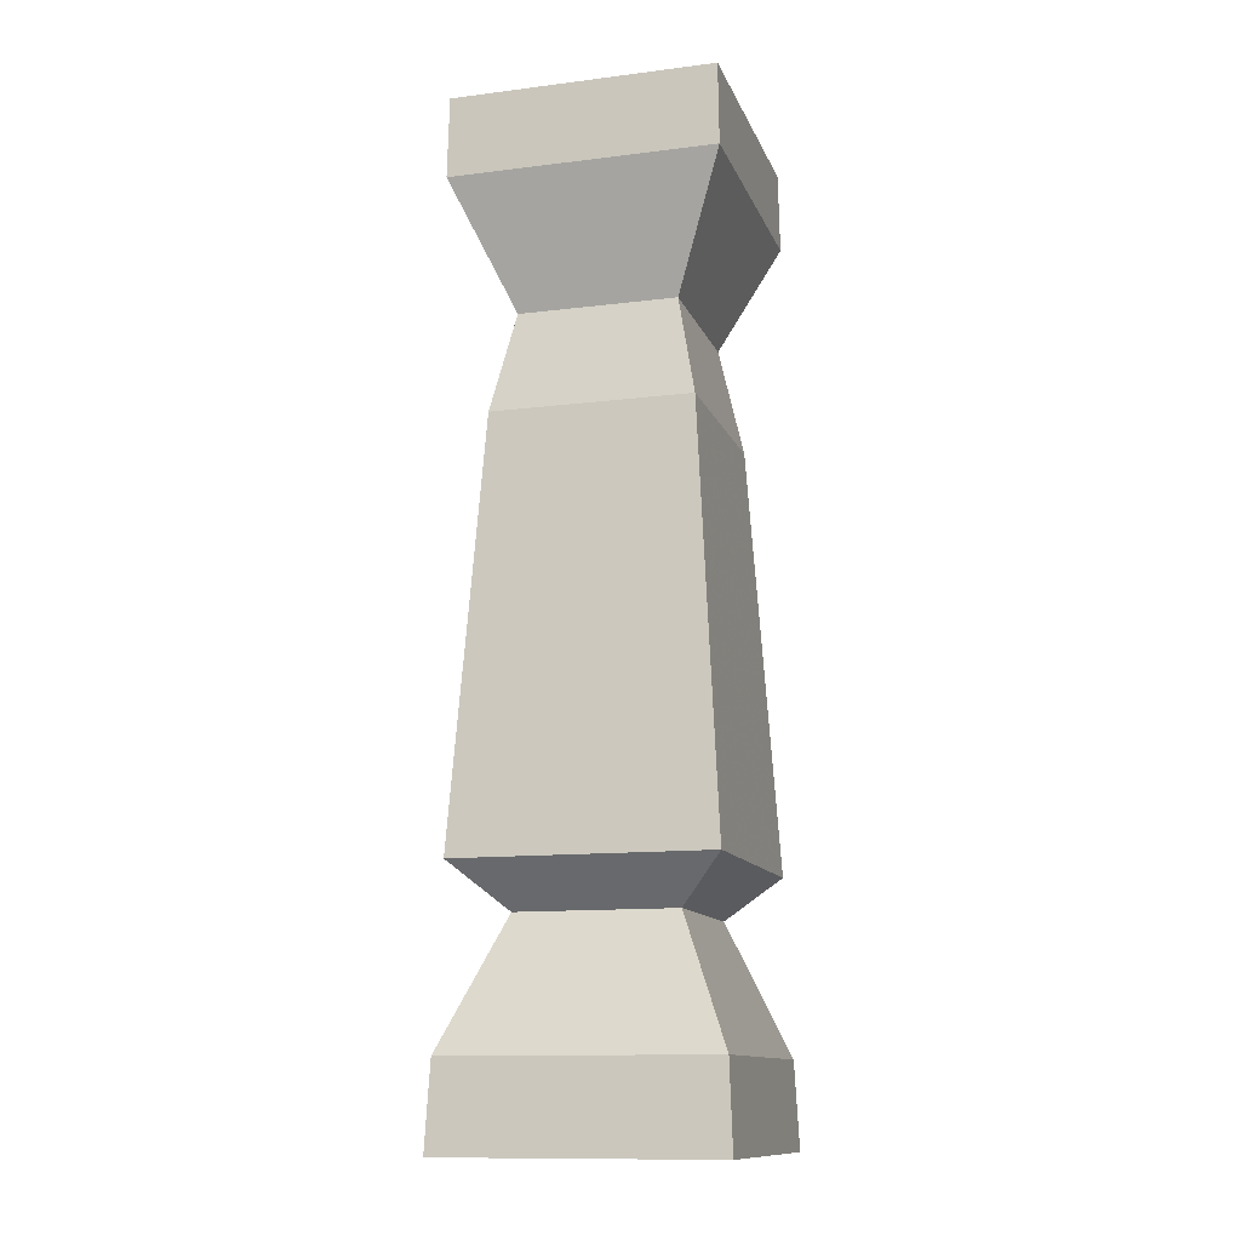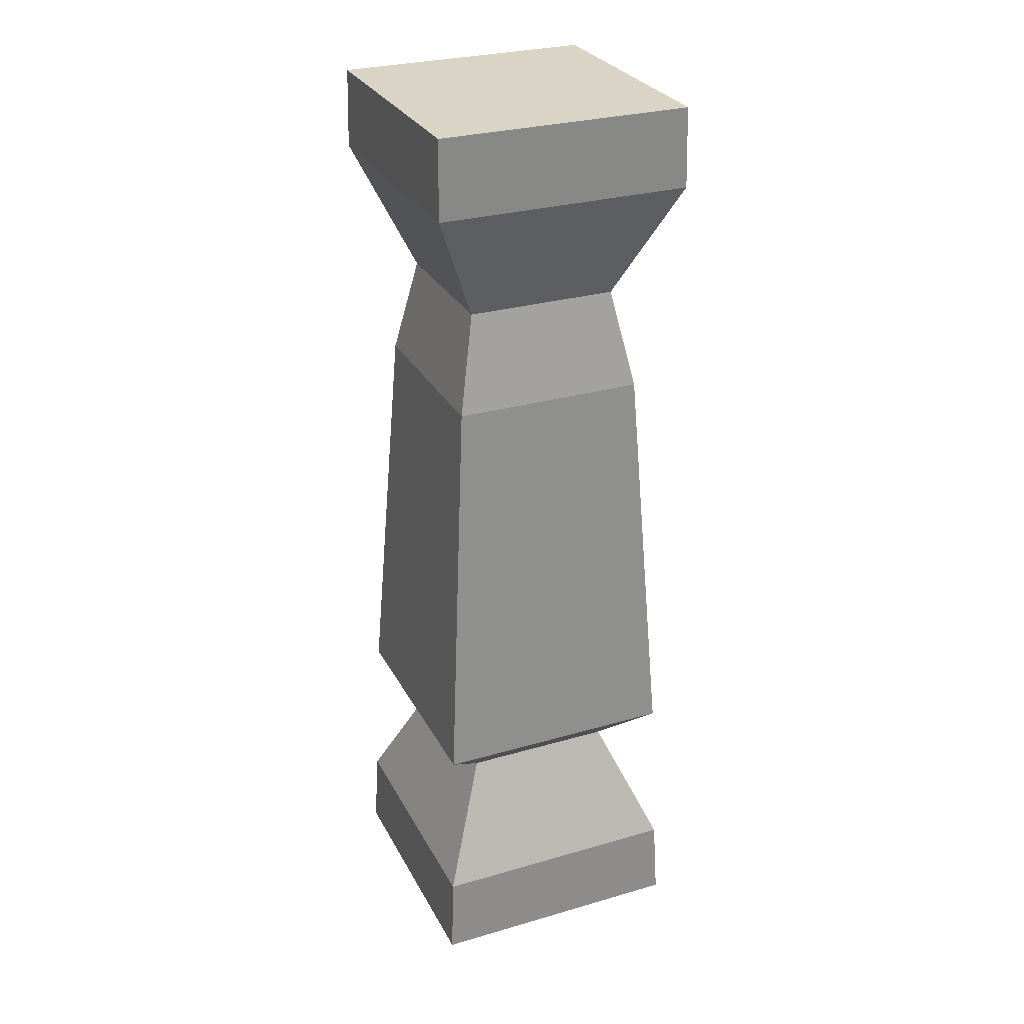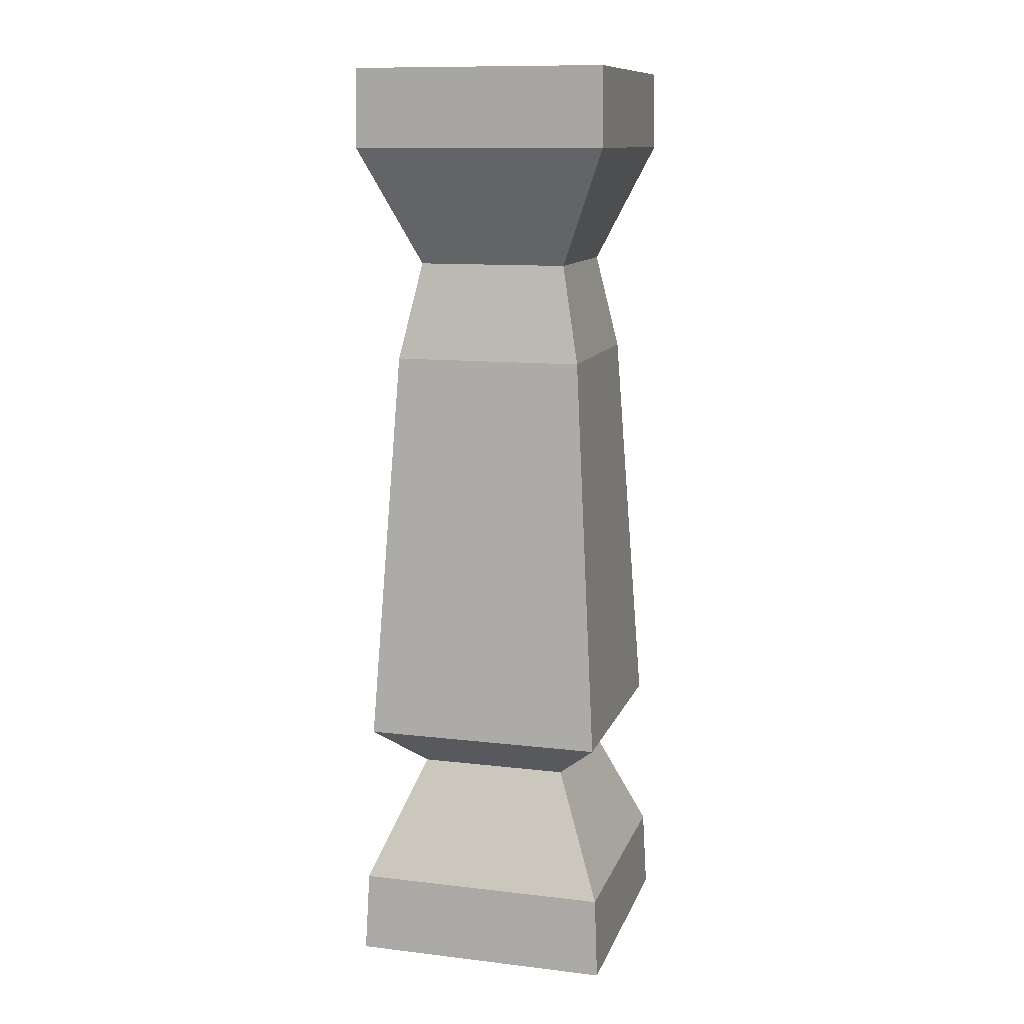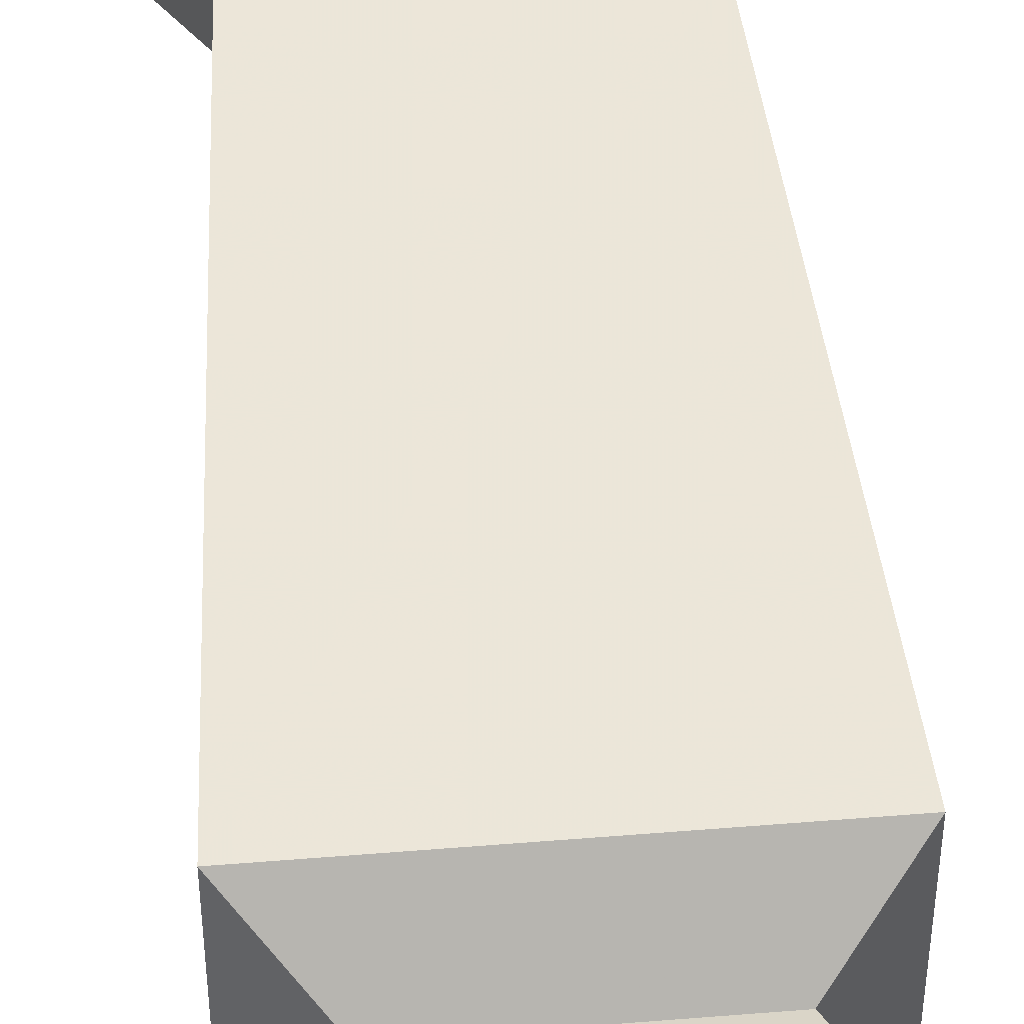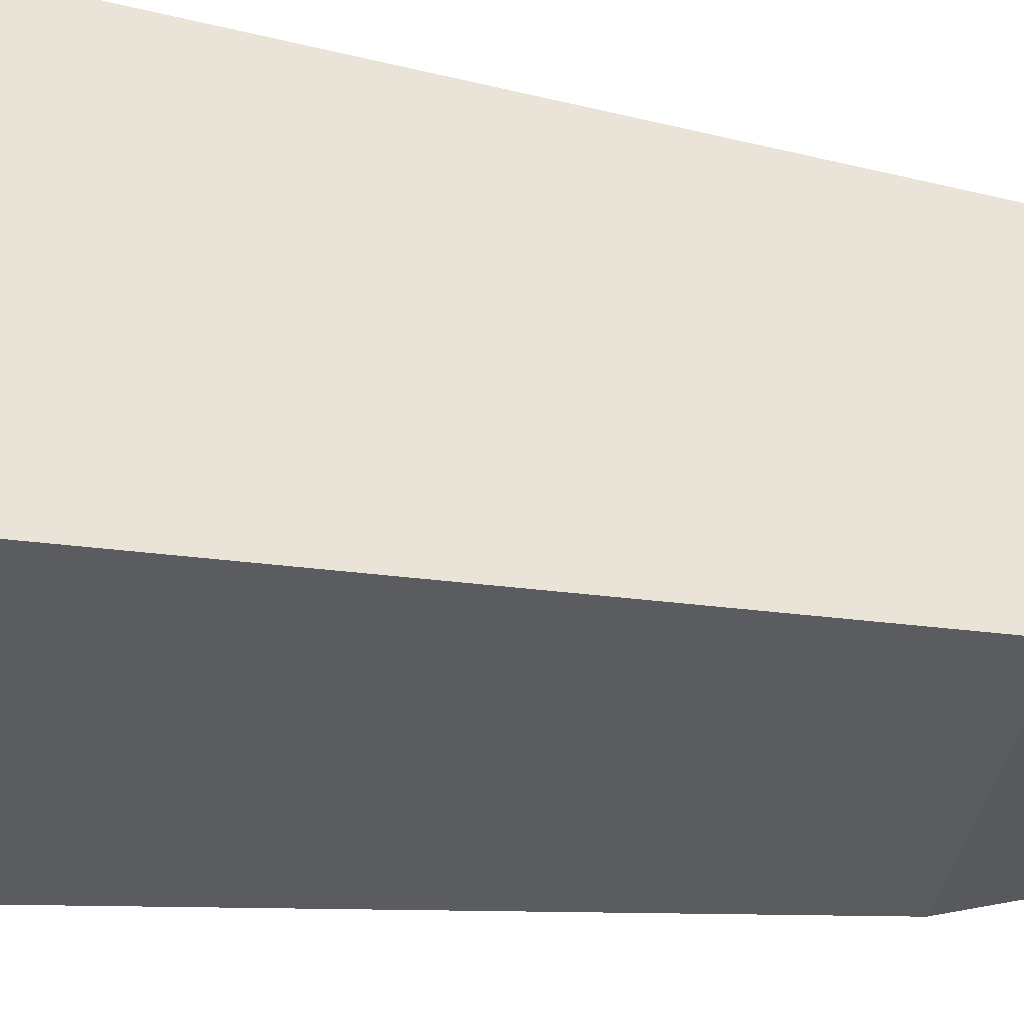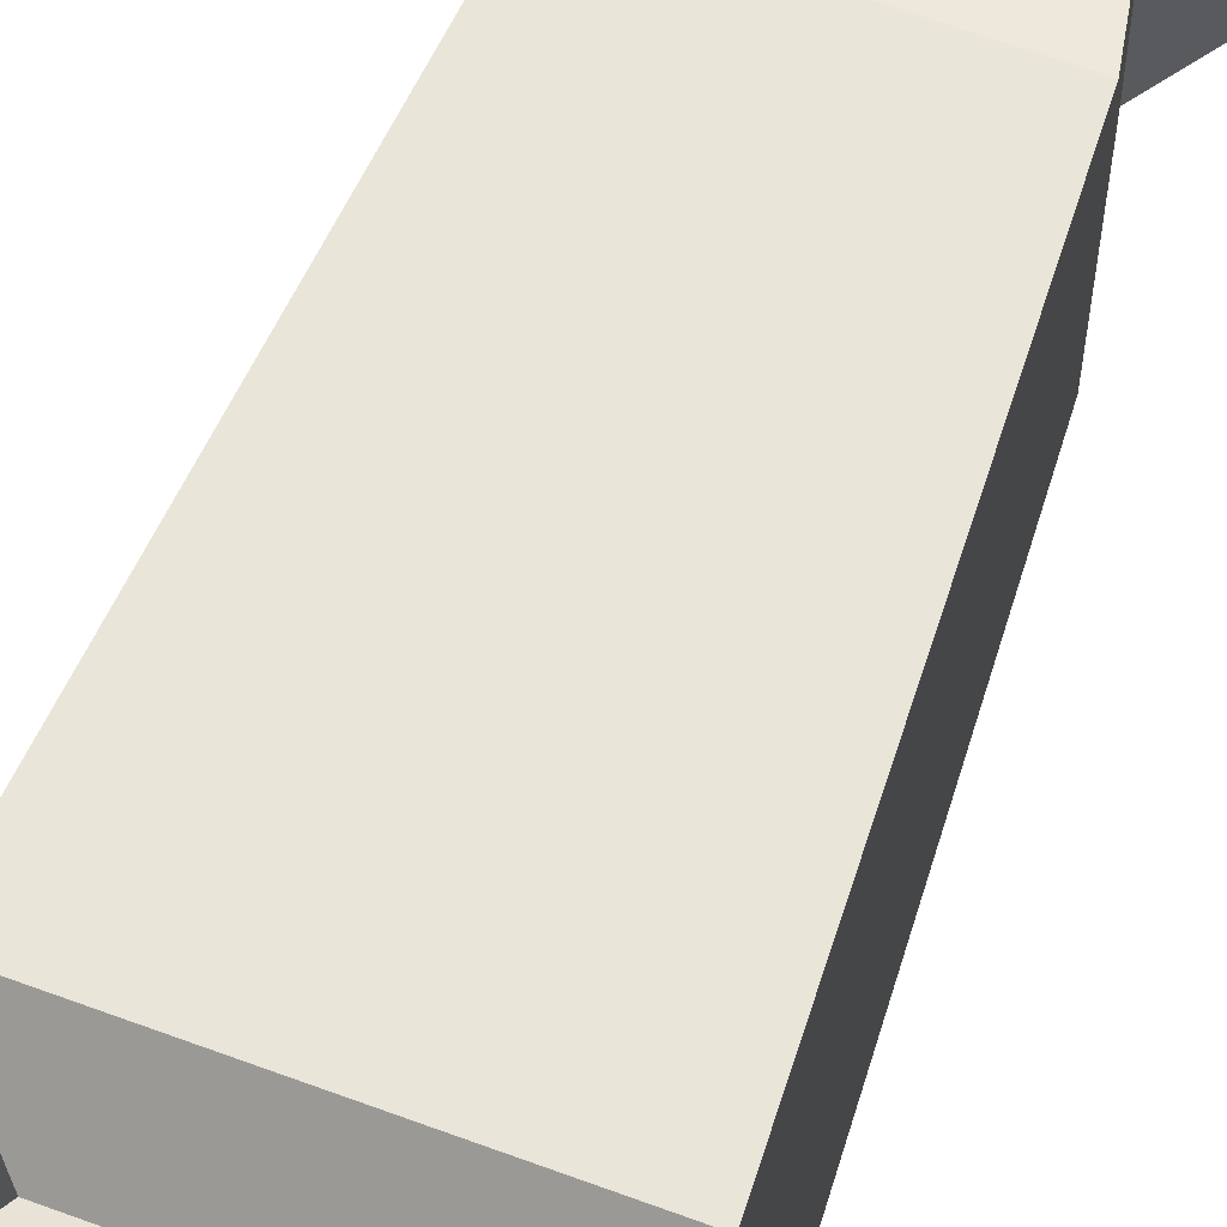
<metadata>
{"format":"obj","ext":"obj","renderer":"f3d","projection":"perspective","resolution":1024,"background":"white","views":[{"elev":-12.5,"azim":-163.8,"up":"+Y"},{"elev":28.9,"azim":156.7,"up":"+Y"},{"elev":11.7,"azim":105.7,"up":"+Y"},{"elev":52.8,"azim":-5.0,"up":"+Z"},{"elev":-35.0,"azim":78.8,"up":"+Z"},{"elev":62.2,"azim":20.8,"up":"+Z"}]}
</metadata>
<code>
o Cube
v 1 6.182 1
v 1 6.182 -1
v -1 6.182 -1
v -1 6.182 1
v 1 -1 1
v 1 -1 -1
v -1 -1 -1
v -1 -1 1
v 1.668 8.776 1.668
v 1.668 8.776 -1.668
v -1.668 8.776 -1.668
v -1.668 8.776 1.668
v -1.687 7.745 1.687
v 1.687 7.745 1.687
v -1.687 7.745 -1.687
v 1.687 7.745 -1.687
v 1.73 -3.691 1.73
v 1.73 -3.691 -1.73
v -1.73 -3.691 -1.73
v -1.73 -3.691 1.73
v -1.68 -2.611 -1.68
v 1.68 -2.611 -1.68
v -1.68 -2.611 1.68
v 1.68 -2.611 1.68
v 1.264 4.89 -1.264
v 1.264 4.89 1.264
v -1.264 4.89 -1.264
v -1.264 4.89 1.264
v 1.602 -0.4359 -1.602
v 1.602 -0.4359 1.602
v -1.602 -0.4359 -1.602
v -1.602 -0.4359 1.602
f 29 30 5 6
f 32 31 7 8
f 31 29 6 7
f 30 32 8 5
f 13 14 9 12
f 21 22 18 19
f 9 10 11 12
f 15 13 12 11
f 14 16 10 9
f 16 15 11 10
f 4 1 14 13
f 3 4 13 15
f 1 2 16 14
f 2 3 15 16
f 20 19 18 17
f 23 21 19 20
f 24 23 20 17
f 22 24 17 18
f 7 6 22 21
f 8 7 21 23
f 5 8 23 24
f 6 5 24 22
f 2 1 26 25
f 4 3 27 28
f 3 2 25 27
f 1 4 28 26
f 25 26 30 29
f 28 27 31 32
f 27 25 29 31
f 26 28 32 30

</code>
